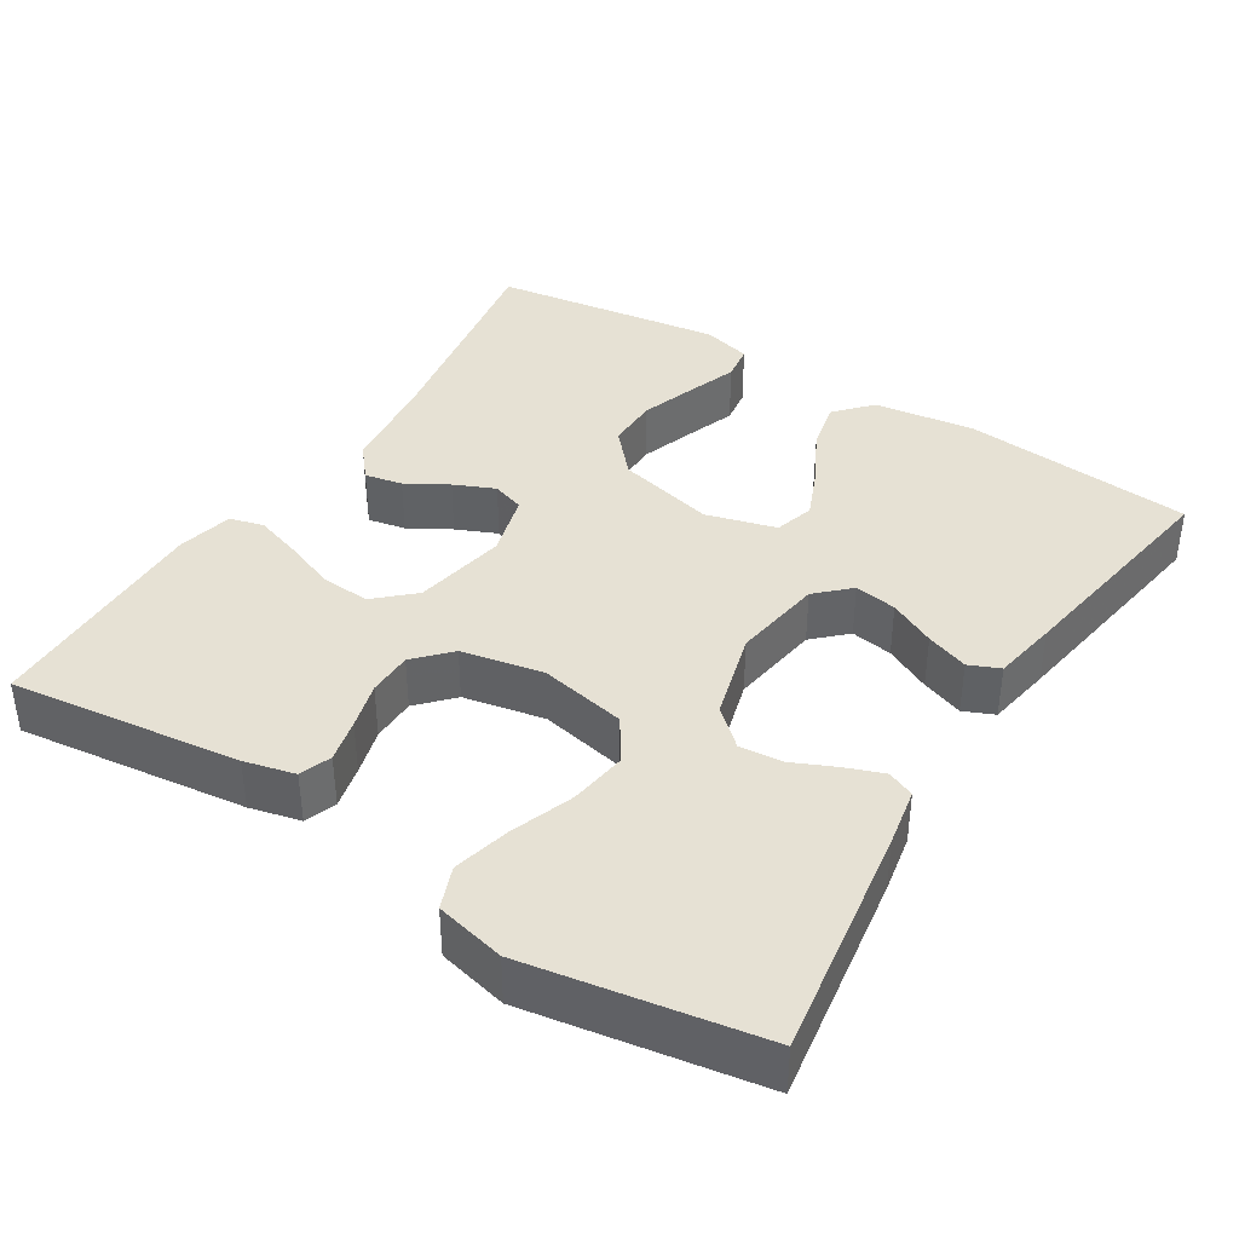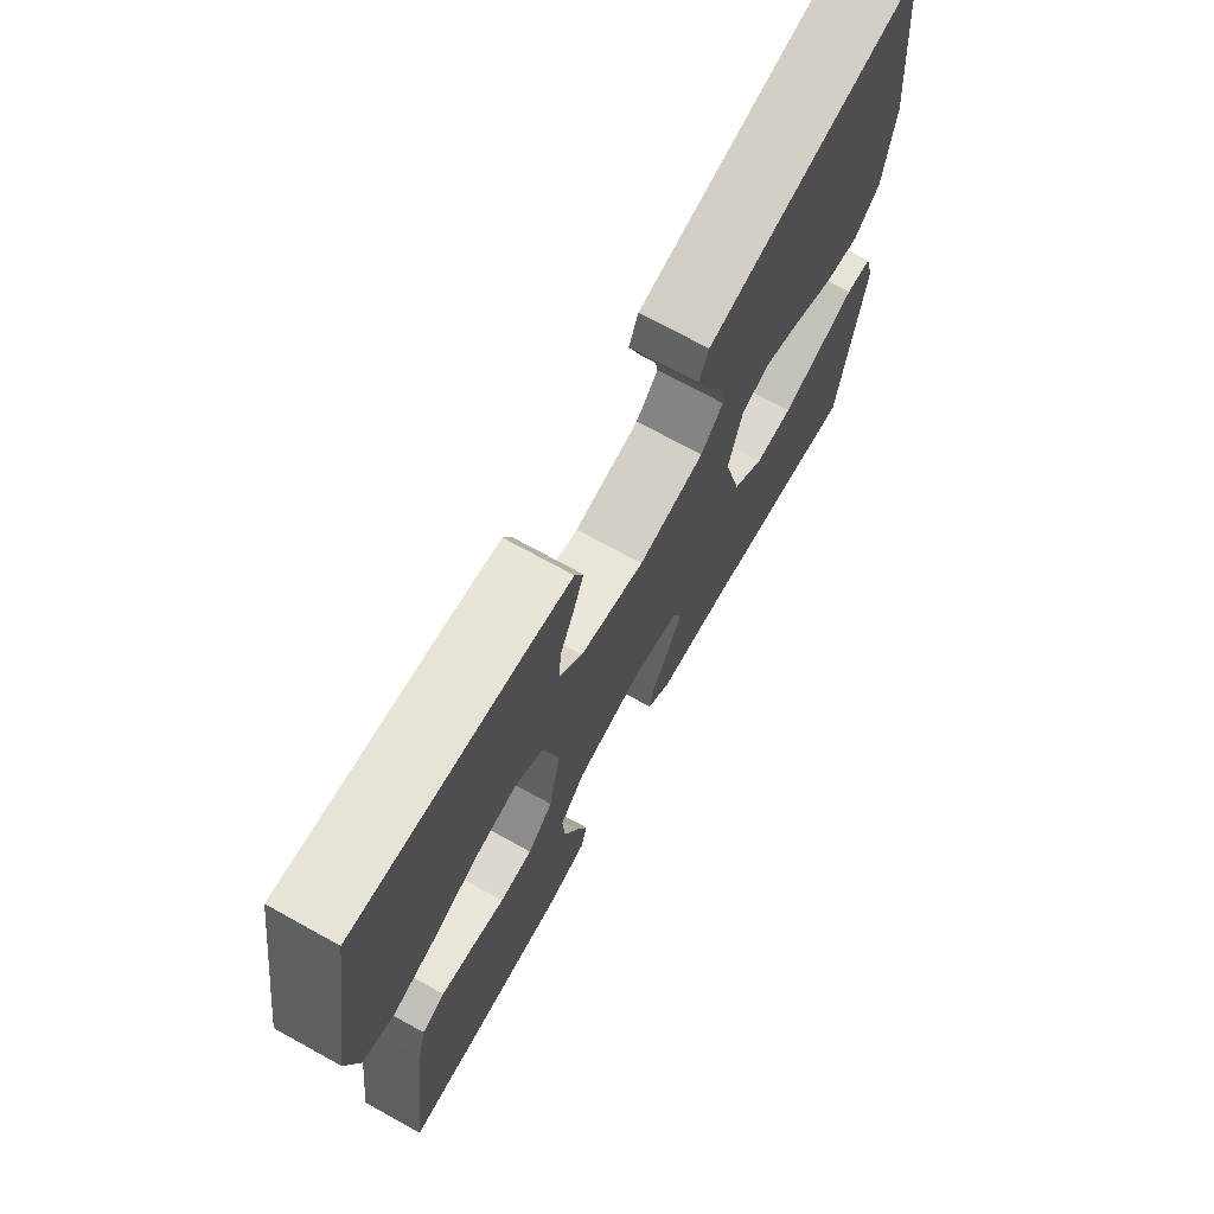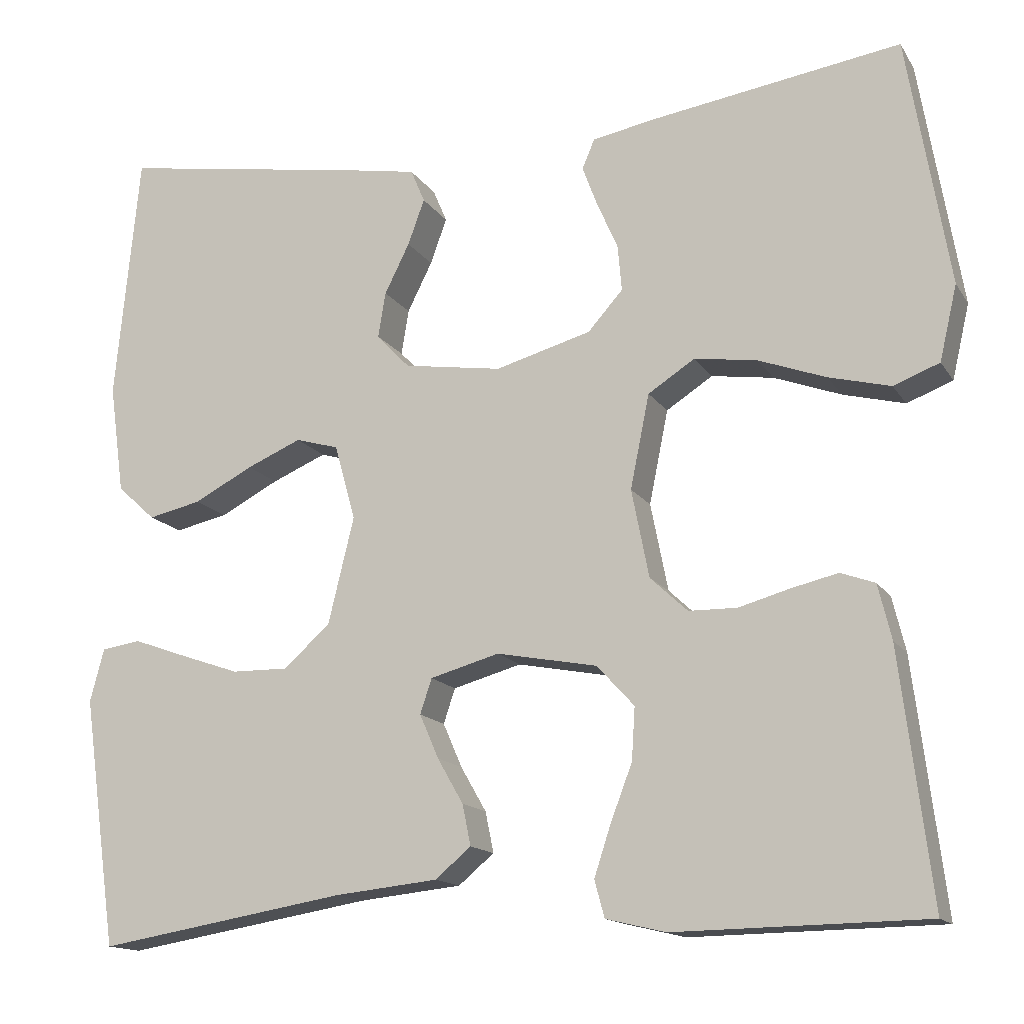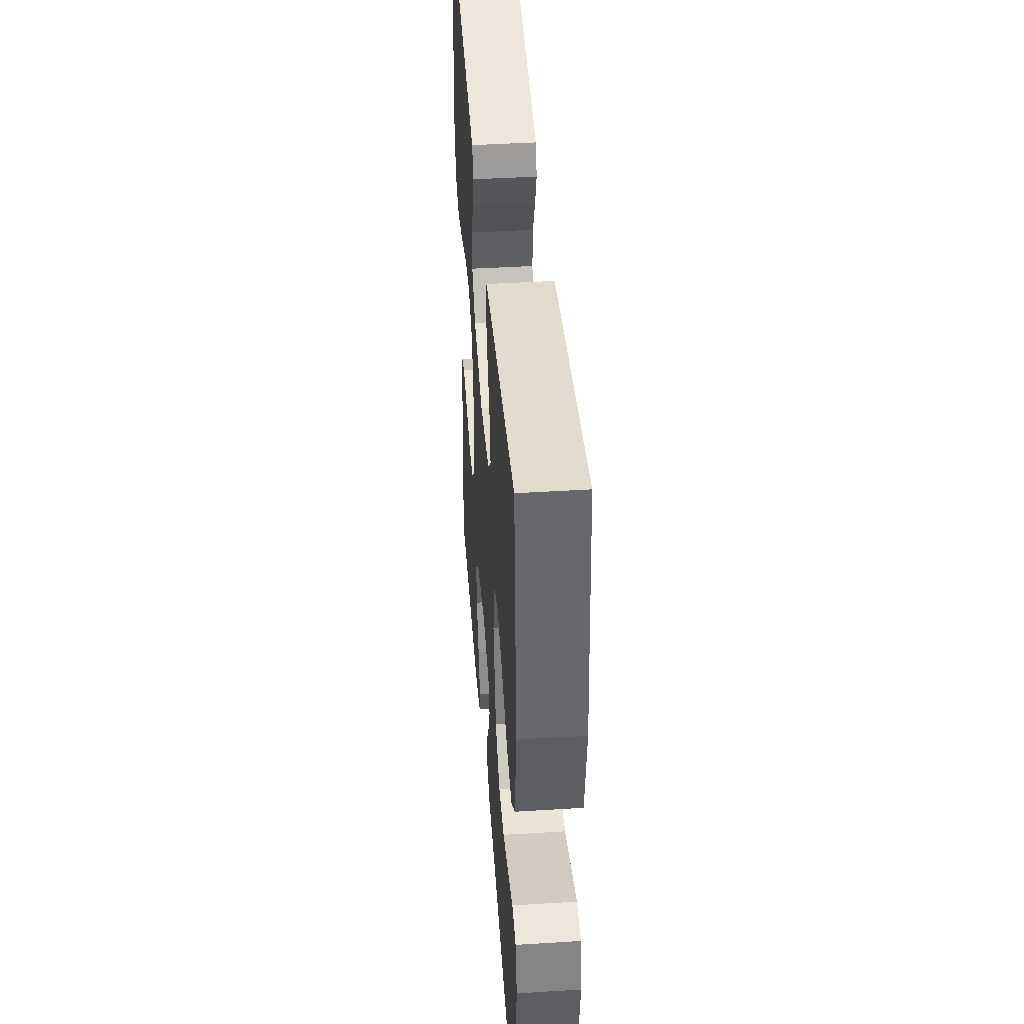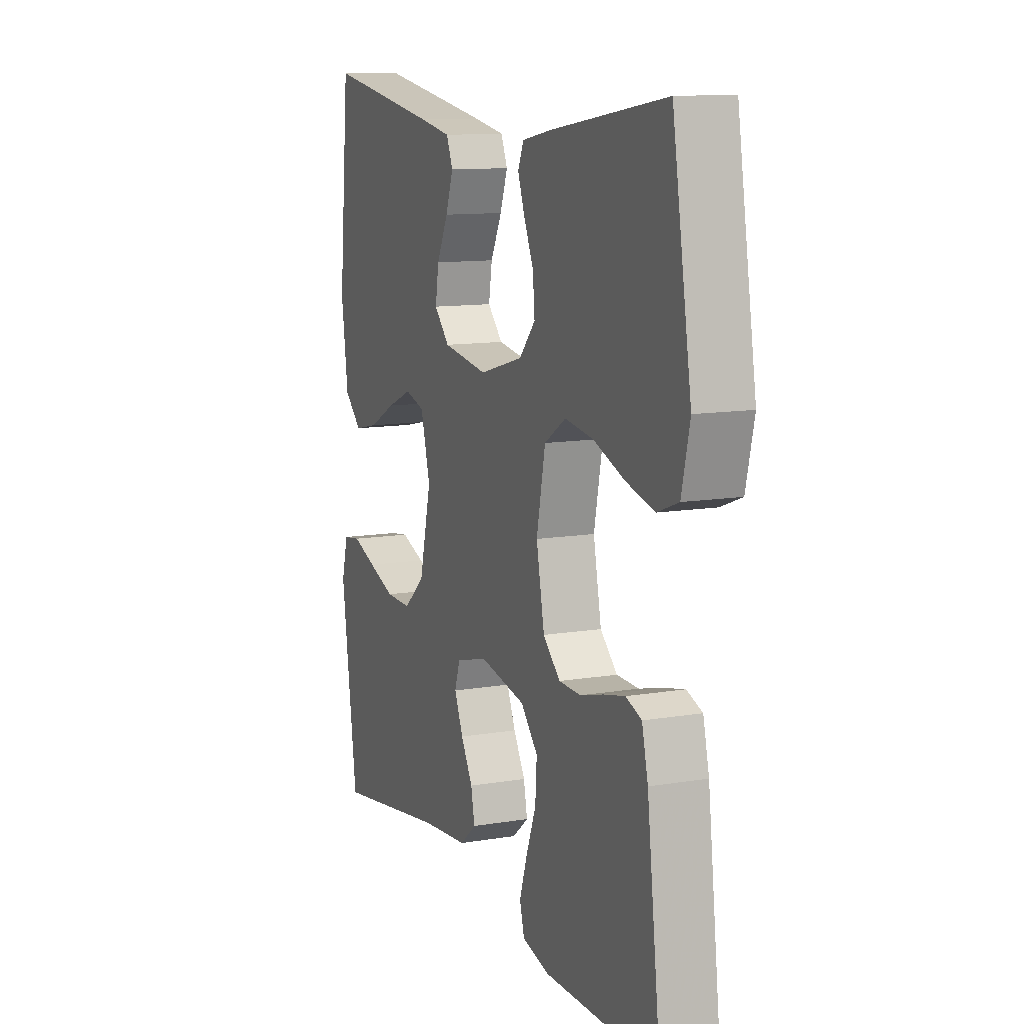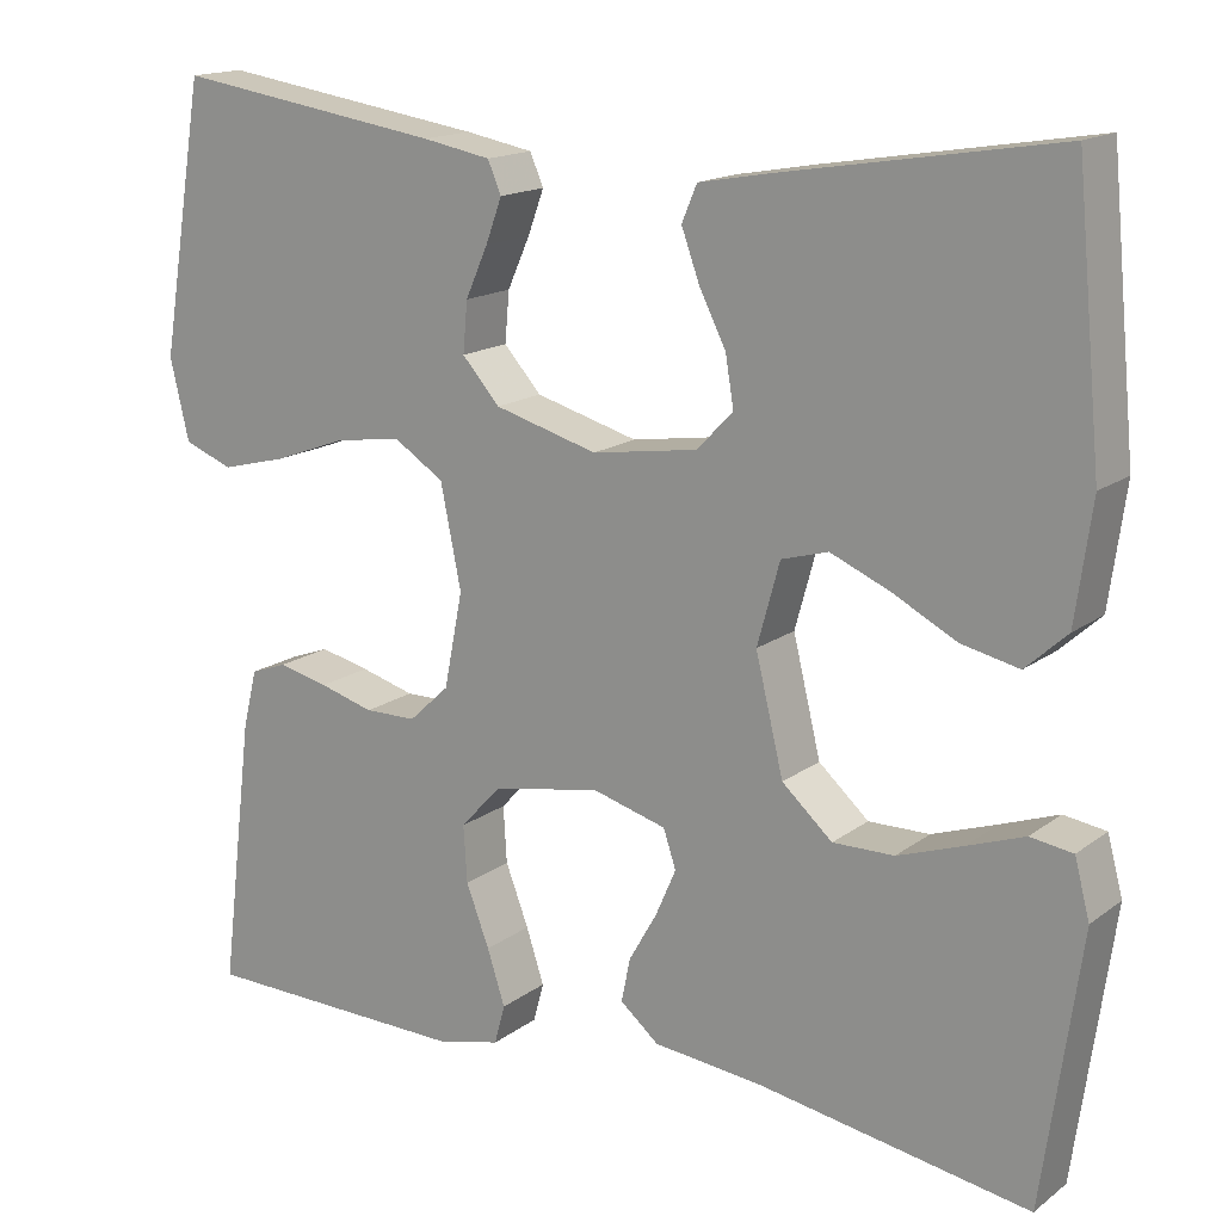
<metadata>
{"format":"obj","ext":"obj","renderer":"f3d","projection":"perspective","resolution":1024,"background":"white","views":[{"elev":39.3,"azim":-58.0,"up":"+Y"},{"elev":71.3,"azim":-61.1,"up":"+Z"},{"elev":-14.7,"azim":-158.5,"up":"+Z"},{"elev":43.5,"azim":85.8,"up":"+Z"},{"elev":11.6,"azim":-112.0,"up":"+Z"},{"elev":16.0,"azim":34.3,"up":"+Z"}]}
</metadata>
<code>
v -0.5 0.07 0.5
v -0.2 0.07 0.455
v -0.124 0.07 0.441
v -0.109 0.07 0.406
v -0.127 0.07 0.357
v -0.152 0.07 0.301
v -0.157 0.07 0.245
v -0.115 0.07 0.198
v 0 0.07 0.166
v 0.118 0.07 0.184
v 0.158 0.07 0.226
v 0.149 0.07 0.281
v 0.119 0.07 0.341
v 0.099 0.07 0.396
v 0.116 0.07 0.436
v 0.2 0.07 0.451
v 0.5 0.07 0.5
v 0.529 0.07 0.2
v 0.511 0.07 0.069
v 0.465 0.07 0.027
v 0.401 0.07 0.041
v 0.33 0.07 0.078
v 0.264 0.07 0.106
v 0.212 0.07 0.091
v 0.187 0.07 0
v 0.218 0.07 -0.128
v 0.274 0.07 -0.178
v 0.342 0.07 -0.177
v 0.414 0.07 -0.152
v 0.478 0.07 -0.129
v 0.525 0.07 -0.136
v 0.542 0.07 -0.2
v 0.5 0.07 -0.5
v 0.2 0.07 -0.45
v 0.076 0.07 -0.437
v 0.033 0.07 -0.401
v 0.043 0.07 -0.352
v 0.074 0.07 -0.298
v 0.097 0.07 -0.245
v 0.083 0.07 -0.203
v 0 0.07 -0.18
v -0.121 0.07 -0.203
v -0.166 0.07 -0.252
v -0.162 0.07 -0.315
v -0.136 0.07 -0.383
v -0.116 0.07 -0.444
v -0.128 0.07 -0.488
v -0.2 0.07 -0.505
v -0.5 0.07 -0.5
v -0.463 0.07 -0.2
v -0.447 0.07 -0.134
v -0.406 0.07 -0.119
v -0.35 0.07 -0.132
v -0.289 0.07 -0.149
v -0.231 0.07 -0.148
v -0.186 0.07 -0.106
v -0.165 0.07 0
v -0.188 0.07 0.113
v -0.244 0.07 0.149
v -0.319 0.07 0.138
v -0.4 0.07 0.108
v -0.474 0.07 0.089
v -0.529 0.07 0.11
v -0.55 0.07 0.2
v -0.5 0 0.5
v -0.2 0 0.455
v -0.124 0 0.441
v -0.109 0 0.406
v -0.127 0 0.357
v -0.152 0 0.301
v -0.157 0 0.245
v -0.115 0 0.198
v 0 0 0.166
v 0.118 0 0.184
v 0.158 0 0.226
v 0.149 0 0.281
v 0.119 0 0.341
v 0.099 0 0.396
v 0.116 0 0.436
v 0.2 0 0.451
v 0.5 0 0.5
v 0.529 0 0.2
v 0.511 0 0.069
v 0.465 0 0.027
v 0.401 0 0.041
v 0.33 0 0.078
v 0.264 0 0.106
v 0.212 0 0.091
v 0.187 0 0
v 0.218 0 -0.128
v 0.274 0 -0.178
v 0.342 0 -0.177
v 0.414 0 -0.152
v 0.478 0 -0.129
v 0.525 0 -0.136
v 0.542 0 -0.2
v 0.5 0 -0.5
v 0.2 0 -0.45
v 0.076 0 -0.437
v 0.033 0 -0.401
v 0.043 0 -0.352
v 0.074 0 -0.298
v 0.097 0 -0.245
v 0.083 0 -0.203
v 0 0 -0.18
v -0.121 0 -0.203
v -0.166 0 -0.252
v -0.162 0 -0.315
v -0.136 0 -0.383
v -0.116 0 -0.444
v -0.128 0 -0.488
v -0.2 0 -0.505
v -0.5 0 -0.5
v -0.463 0 -0.2
v -0.447 0 -0.134
v -0.406 0 -0.119
v -0.35 0 -0.132
v -0.289 0 -0.149
v -0.231 0 -0.148
v -0.186 0 -0.106
v -0.165 0 0
v -0.188 0 0.113
v -0.244 0 0.149
v -0.319 0 0.138
v -0.4 0 0.108
v -0.474 0 0.089
v -0.529 0 0.11
v -0.55 0 0.2
f 60 61 62 63
f 59 60 63 64
f 51 52 53 54
f 49 50 51 54
f 49 54 55
f 48 49 55 56
f 44 45 46 47
f 44 47 48
f 43 44 48 56
f 35 36 37 38
f 34 35 38 39
f 33 34 39 40
f 29 30 31 32
f 28 29 32 33
f 27 28 33 40
f 19 20 21 22
f 19 22 23
f 18 19 23
f 17 18 23 24
f 15 16 17 24
f 12 13 14 15
f 3 4 5 6
f 1 2 3 6
f 59 64 1 6
f 58 59 6 7
f 57 58 7 8
f 42 43 56 57
f 41 42 57 8
f 26 27 40 41
f 25 26 41 8
f 24 25 8 9
f 12 15 24
f 11 12 24
f 10 11 24
f 9 10 24
f 127 126 125 124
f 128 127 124 123
f 118 117 116 115
f 118 115 114 113
f 119 118 113
f 120 119 113 112
f 111 110 109 108
f 112 111 108
f 120 112 108 107
f 102 101 100 99
f 103 102 99 98
f 104 103 98 97
f 96 95 94 93
f 97 96 93 92
f 104 97 92 91
f 86 85 84 83
f 87 86 83
f 87 83 82
f 88 87 82 81
f 88 81 80 79
f 79 78 77 76
f 70 69 68 67
f 70 67 66 65
f 70 65 128 123
f 71 70 123 122
f 72 71 122 121
f 121 120 107 106
f 72 121 106 105
f 105 104 91 90
f 72 105 90 89
f 73 72 89 88
f 88 79 76
f 88 76 75
f 88 75 74
f 88 74 73
f 1 65 66 2
f 2 66 67 3
f 3 67 68 4
f 4 68 69 5
f 5 69 70 6
f 6 70 71 7
f 7 71 72 8
f 8 72 73 9
f 9 73 74 10
f 10 74 75 11
f 11 75 76 12
f 12 76 77 13
f 13 77 78 14
f 14 78 79 15
f 15 79 80 16
f 16 80 81 17
f 17 81 82 18
f 18 82 83 19
f 19 83 84 20
f 20 84 85 21
f 21 85 86 22
f 22 86 87 23
f 23 87 88 24
f 24 88 89 25
f 25 89 90 26
f 26 90 91 27
f 27 91 92 28
f 28 92 93 29
f 29 93 94 30
f 30 94 95 31
f 31 95 96 32
f 32 96 97 33
f 33 97 98 34
f 34 98 99 35
f 35 99 100 36
f 36 100 101 37
f 37 101 102 38
f 38 102 103 39
f 39 103 104 40
f 40 104 105 41
f 41 105 106 42
f 42 106 107 43
f 43 107 108 44
f 44 108 109 45
f 45 109 110 46
f 46 110 111 47
f 47 111 112 48
f 48 112 113 49
f 49 113 114 50
f 50 114 115 51
f 51 115 116 52
f 52 116 117 53
f 53 117 118 54
f 54 118 119 55
f 55 119 120 56
f 56 120 121 57
f 57 121 122 58
f 58 122 123 59
f 59 123 124 60
f 60 124 125 61
f 61 125 126 62
f 62 126 127 63
f 63 127 128 64
f 64 128 65 1

</code>
